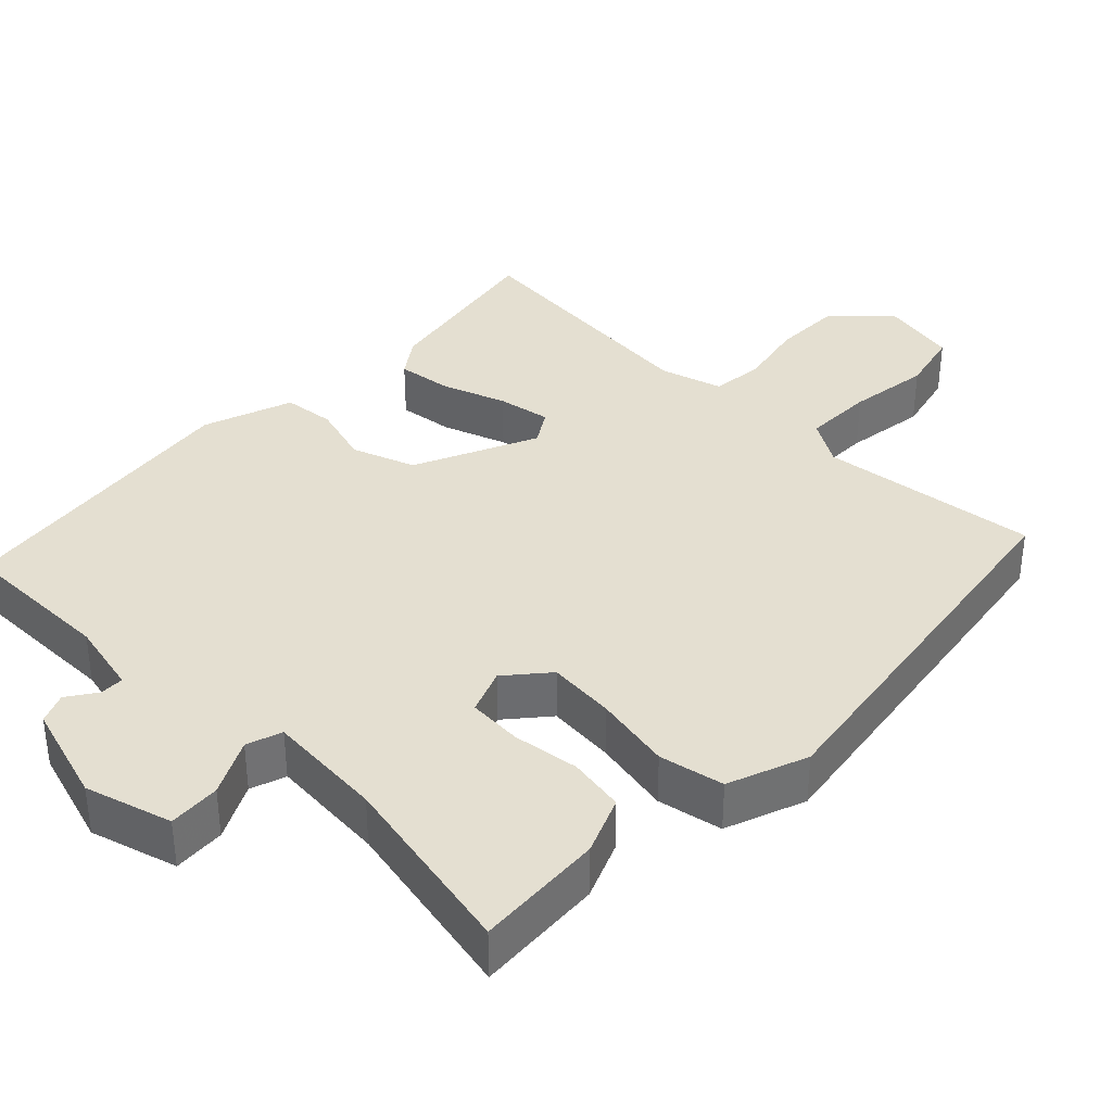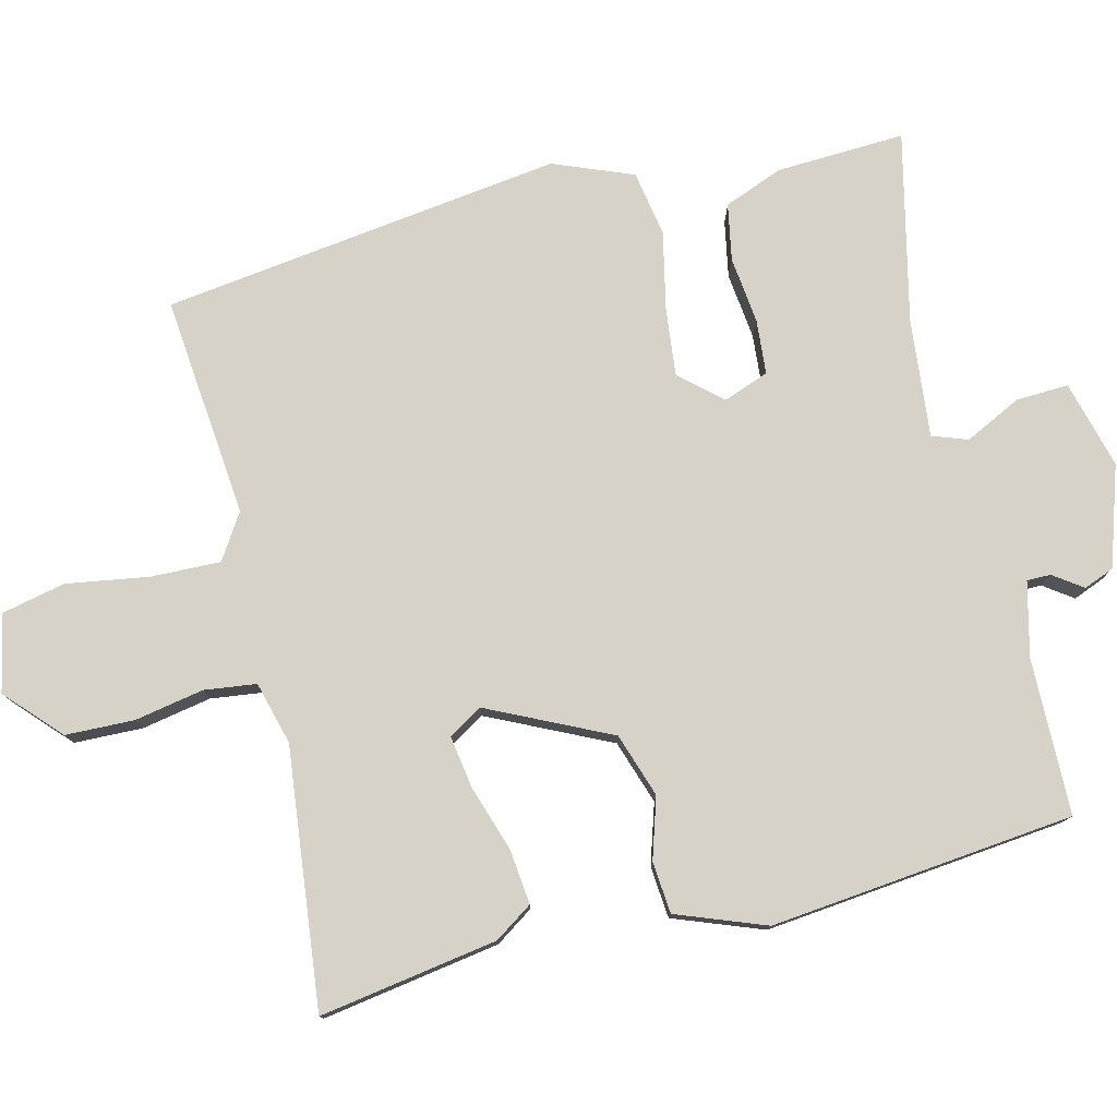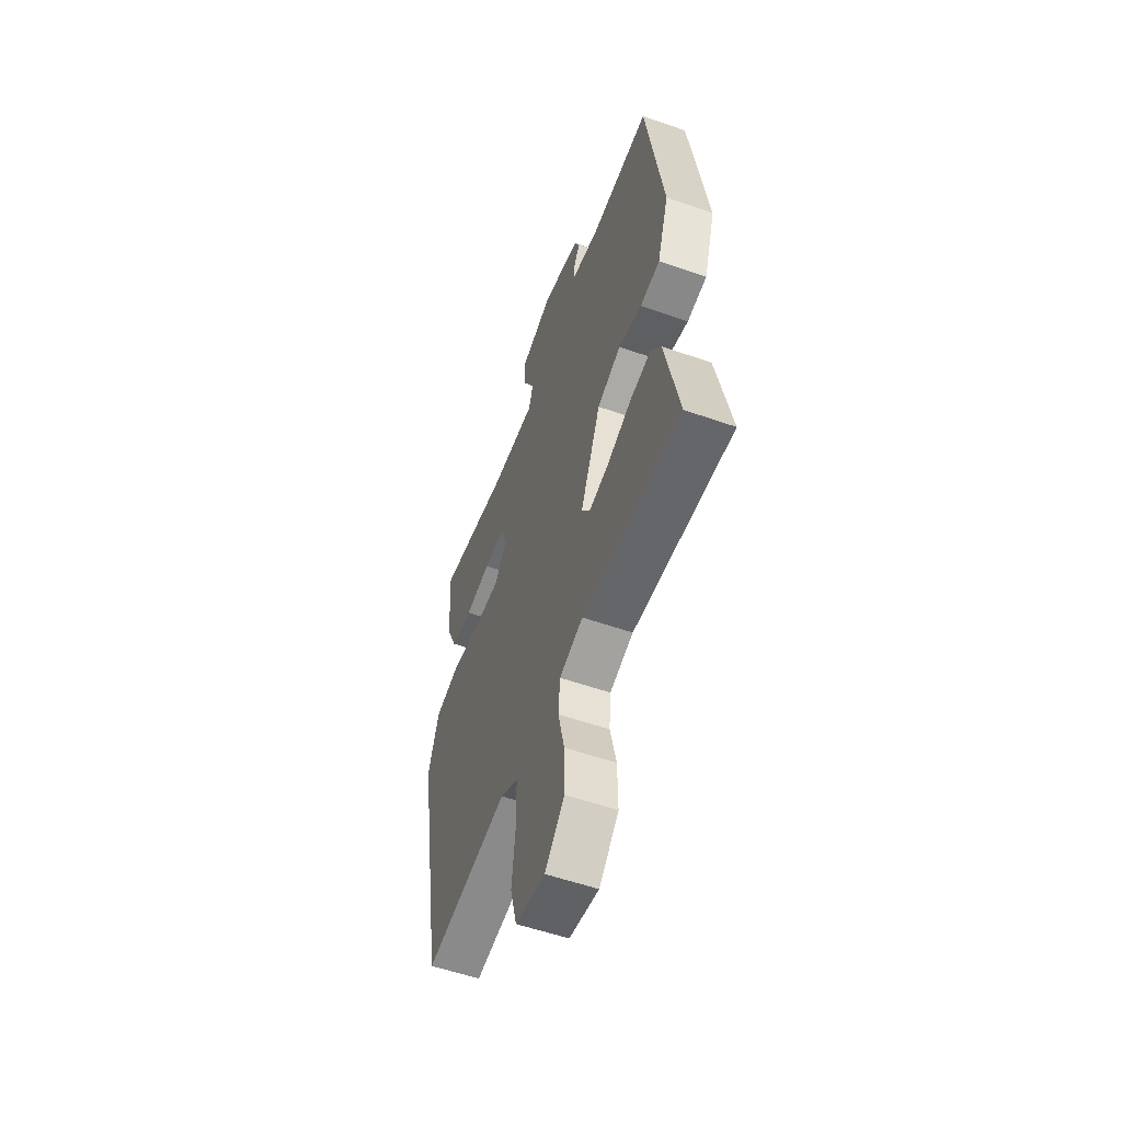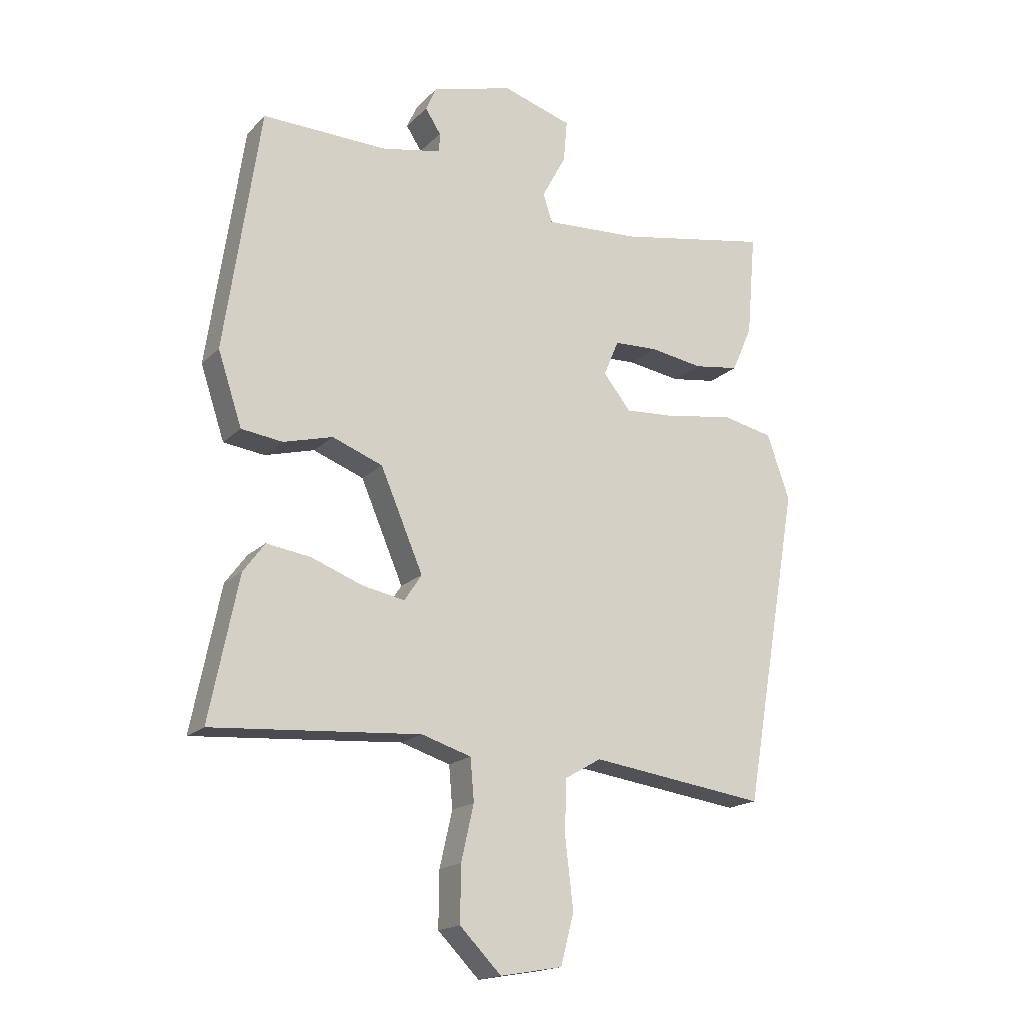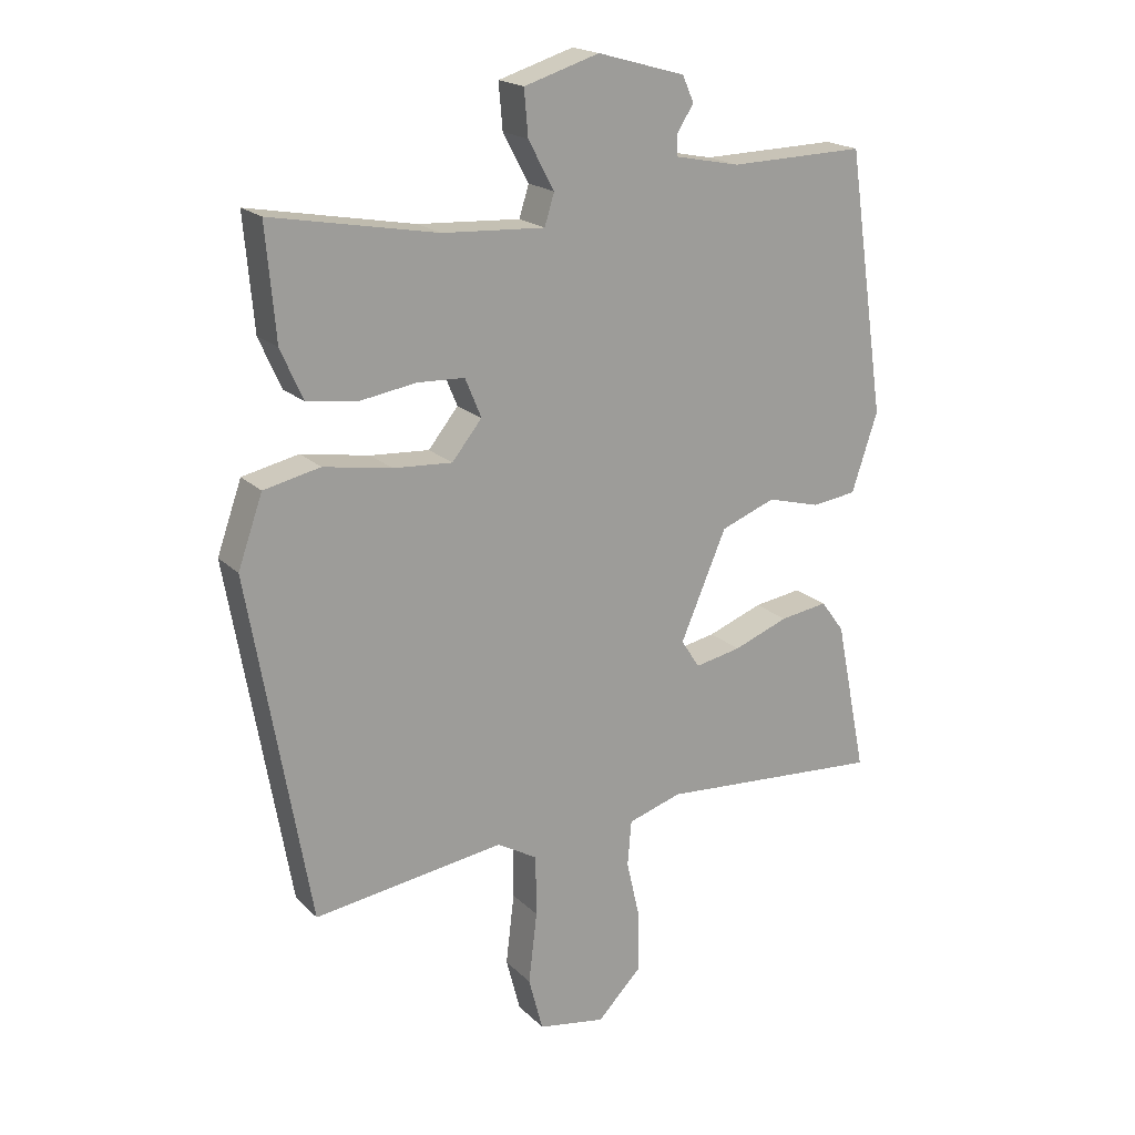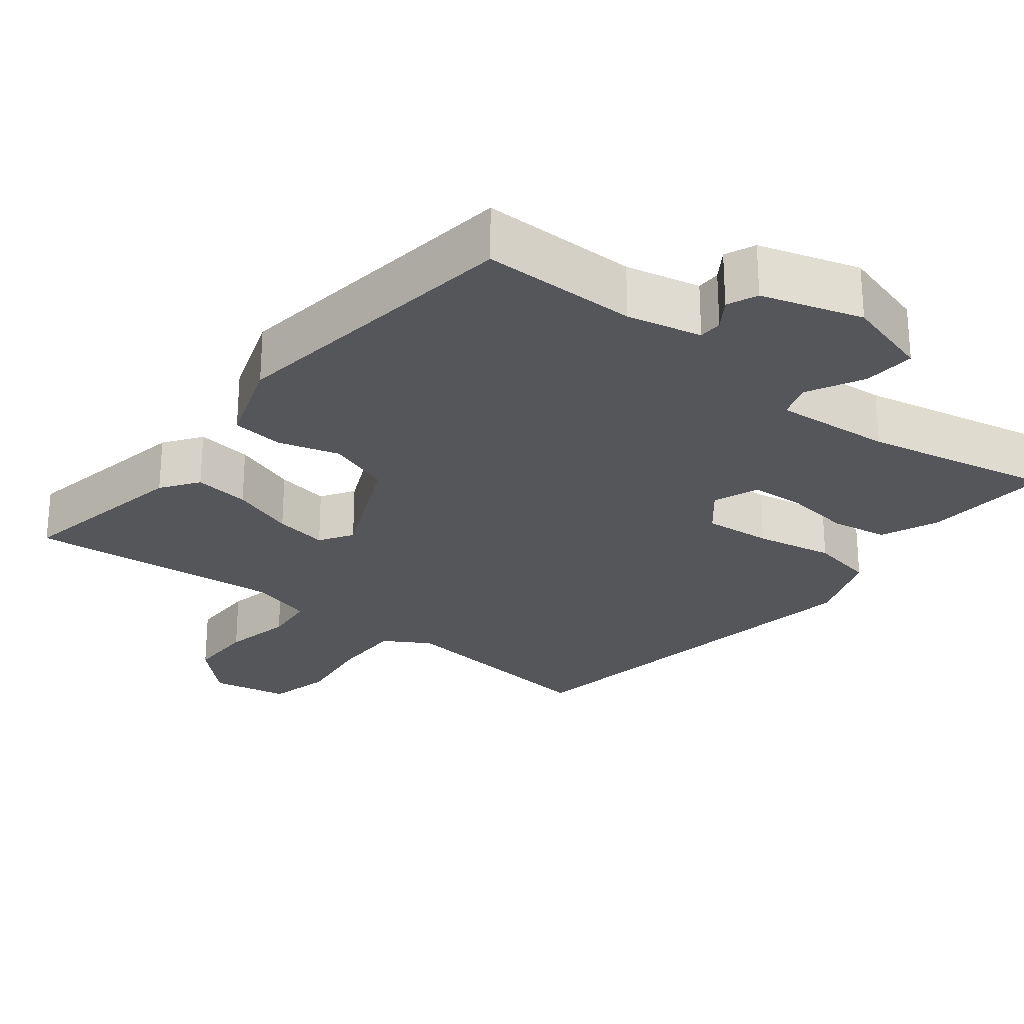
<metadata>
{"format":"obj","ext":"obj","renderer":"f3d","projection":"perspective","resolution":1024,"background":"white","views":[{"elev":36.7,"azim":45.5,"up":"+Y"},{"elev":78.0,"azim":-101.5,"up":"+Y"},{"elev":-55.7,"azim":-110.2,"up":"+Z"},{"elev":-17.6,"azim":-29.2,"up":"+Z"},{"elev":19.3,"azim":149.5,"up":"+Z"},{"elev":-26.0,"azim":-37.2,"up":"+Y"}]}
</metadata>
<code>
v -0.443 0.07 0.505
v -0.234 0.07 0.5
v -0.134 0.07 0.52
v -0.133 0.07 0.552
v -0.159 0.07 0.592
v -0.141 0.07 0.632
v -0.006 0.07 0.67
v 0.11 0.07 0.634
v 0.104 0.07 0.564
v 0.064 0.07 0.49
v 0.079 0.07 0.442
v 0.237 0.07 0.451
v 0.492 0.07 0.498
v 0.477 0.07 0.326
v 0.443 0.07 0.249
v 0.367 0.07 0.238
v 0.278 0.07 0.252
v 0.205 0.07 0.249
v 0.18 0.07 0.189
v 0.226 0.07 0.132
v 0.317 0.07 0.138
v 0.422 0.07 0.156
v 0.509 0.07 0.137
v 0.547 0.07 0.029
v 0.454 0.07 -0.503
v 0.16 0.07 -0.462
v 0.098 0.07 -0.498
v 0.097 0.07 -0.592
v 0.11 0.07 -0.702
v 0.088 0.07 -0.786
v -0.016 0.07 -0.804
v -0.085 0.07 -0.734
v -0.084 0.07 -0.642
v -0.063 0.07 -0.55
v -0.069 0.07 -0.48
v -0.152 0.07 -0.454
v -0.499 0.07 -0.479
v -0.451 0.07 -0.242
v -0.415 0.07 -0.193
v -0.341 0.07 -0.204
v -0.256 0.07 -0.236
v -0.185 0.07 -0.25
v -0.156 0.07 -0.206
v -0.227 0.07 -0.04
v -0.311 0.07 -0.008
v -0.393 0.07 -0.03
v -0.462 0.07 -0.021
v -0.502 0.07 0.1
v -0.443 0 0.505
v -0.234 0 0.5
v -0.134 0 0.52
v -0.133 0 0.552
v -0.159 0 0.592
v -0.141 0 0.632
v -0.006 0 0.67
v 0.11 0 0.634
v 0.104 0 0.564
v 0.064 0 0.49
v 0.079 0 0.442
v 0.237 0 0.451
v 0.492 0 0.498
v 0.477 0 0.326
v 0.443 0 0.249
v 0.367 0 0.238
v 0.278 0 0.252
v 0.205 0 0.249
v 0.18 0 0.189
v 0.226 0 0.132
v 0.317 0 0.138
v 0.422 0 0.156
v 0.509 0 0.137
v 0.547 0 0.029
v 0.454 0 -0.503
v 0.16 0 -0.462
v 0.098 0 -0.498
v 0.097 0 -0.592
v 0.11 0 -0.702
v 0.088 0 -0.786
v -0.016 0 -0.804
v -0.085 0 -0.734
v -0.084 0 -0.642
v -0.063 0 -0.55
v -0.069 0 -0.48
v -0.152 0 -0.454
v -0.499 0 -0.479
v -0.451 0 -0.242
v -0.415 0 -0.193
v -0.341 0 -0.204
v -0.256 0 -0.236
v -0.185 0 -0.25
v -0.156 0 -0.206
v -0.227 0 -0.04
v -0.311 0 -0.008
v -0.393 0 -0.03
v -0.462 0 -0.021
v -0.502 0 0.1
f 48 1 2
f 47 48 2
f 46 47 2
f 45 46 2
f 44 45 2 3
f 43 44 3
f 39 40 41
f 38 39 41
f 37 38 41
f 36 37 41
f 35 36 41 42
f 32 33 34
f 31 32 34
f 30 31 34
f 29 30 34
f 28 29 34
f 27 28 34 35
f 35 42 43
f 27 35 43
f 26 27 43
f 25 26 43
f 24 25 43
f 23 24 43
f 22 23 43
f 21 22 43
f 15 16 17
f 14 15 17
f 13 14 17
f 12 13 17
f 11 12 17 18
f 8 9 10
f 7 8 10
f 6 7 10
f 5 6 10
f 4 5 10
f 4 10 11
f 11 18 19
f 4 11 19
f 3 4 19
f 20 21 43
f 3 19 20 43
f 50 49 96
f 50 96 95
f 50 95 94
f 50 94 93
f 51 50 93 92
f 51 92 91
f 89 88 87
f 89 87 86
f 89 86 85
f 89 85 84
f 90 89 84 83
f 82 81 80
f 82 80 79
f 82 79 78
f 82 78 77
f 82 77 76
f 83 82 76 75
f 91 90 83
f 91 83 75
f 91 75 74
f 91 74 73
f 91 73 72
f 91 72 71
f 91 71 70
f 91 70 69
f 65 64 63
f 65 63 62
f 65 62 61
f 65 61 60
f 66 65 60 59
f 58 57 56
f 58 56 55
f 58 55 54
f 58 54 53
f 58 53 52
f 59 58 52
f 67 66 59
f 67 59 52
f 67 52 51
f 91 69 68
f 91 68 67 51
f 1 49 50 2
f 2 50 51 3
f 3 51 52 4
f 4 52 53 5
f 5 53 54 6
f 6 54 55 7
f 7 55 56 8
f 8 56 57 9
f 9 57 58 10
f 10 58 59 11
f 11 59 60 12
f 12 60 61 13
f 13 61 62 14
f 14 62 63 15
f 15 63 64 16
f 16 64 65 17
f 17 65 66 18
f 18 66 67 19
f 19 67 68 20
f 20 68 69 21
f 21 69 70 22
f 22 70 71 23
f 23 71 72 24
f 24 72 73 25
f 25 73 74 26
f 26 74 75 27
f 27 75 76 28
f 28 76 77 29
f 29 77 78 30
f 30 78 79 31
f 31 79 80 32
f 32 80 81 33
f 33 81 82 34
f 34 82 83 35
f 35 83 84 36
f 36 84 85 37
f 37 85 86 38
f 38 86 87 39
f 39 87 88 40
f 40 88 89 41
f 41 89 90 42
f 42 90 91 43
f 43 91 92 44
f 44 92 93 45
f 45 93 94 46
f 46 94 95 47
f 47 95 96 48
f 48 96 49 1

</code>
